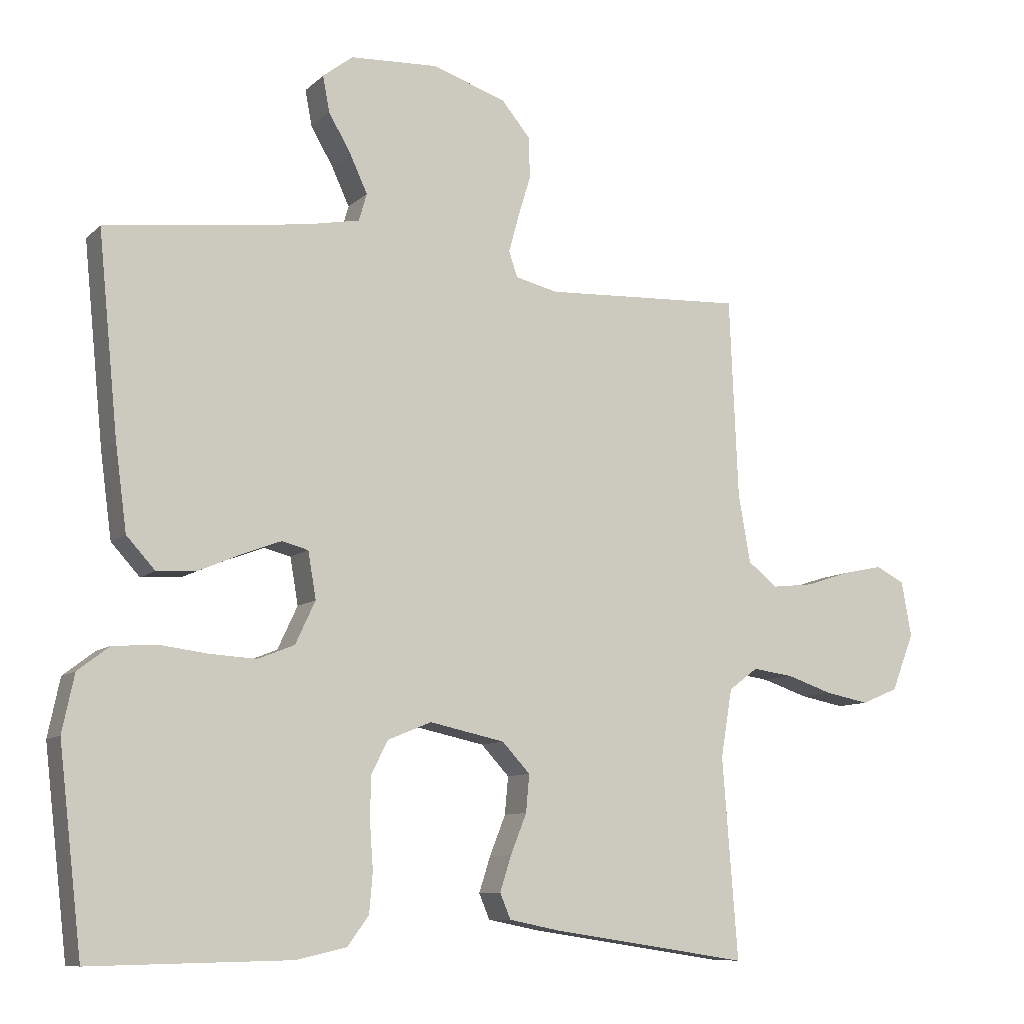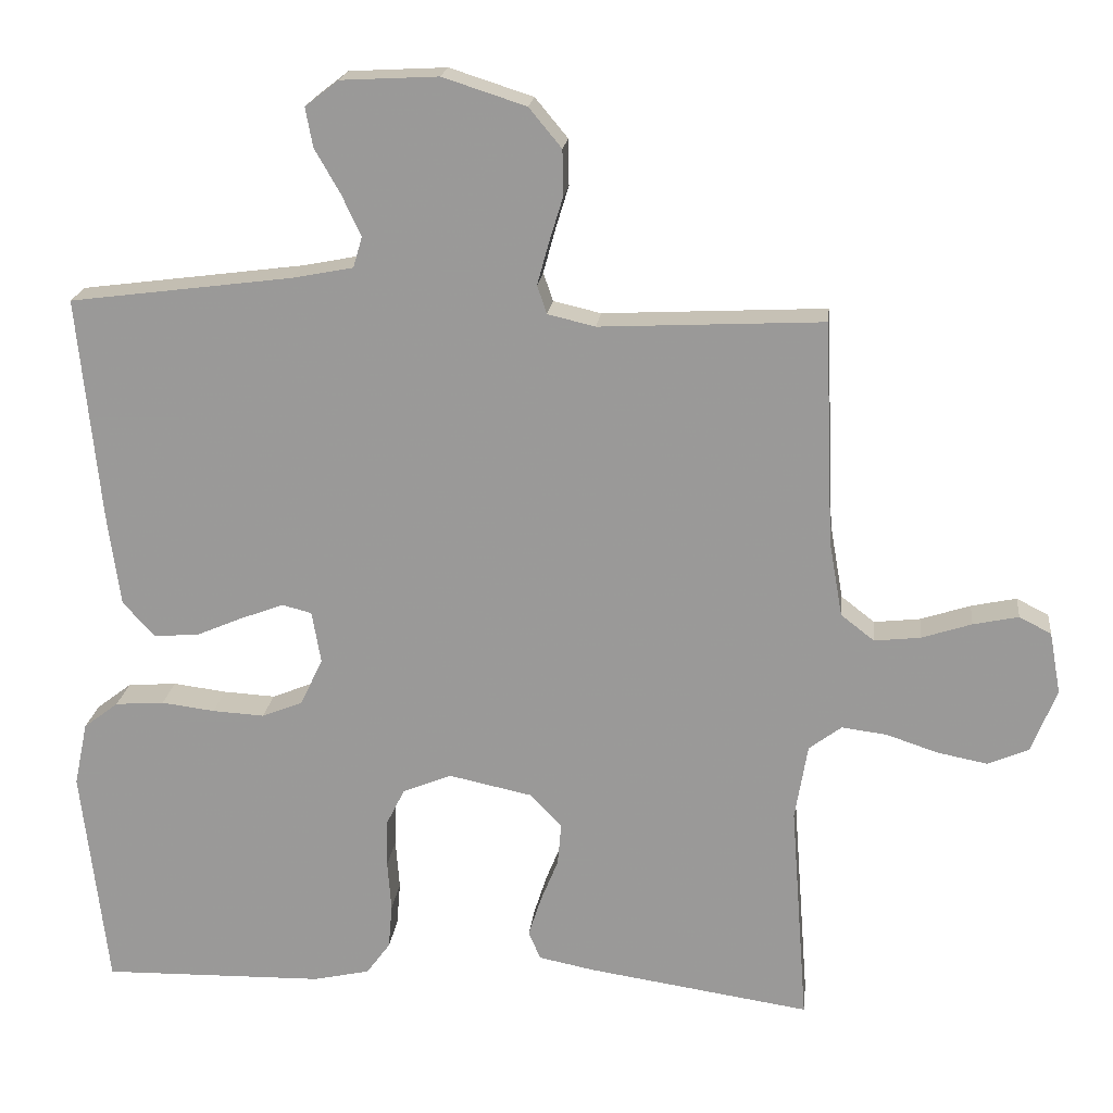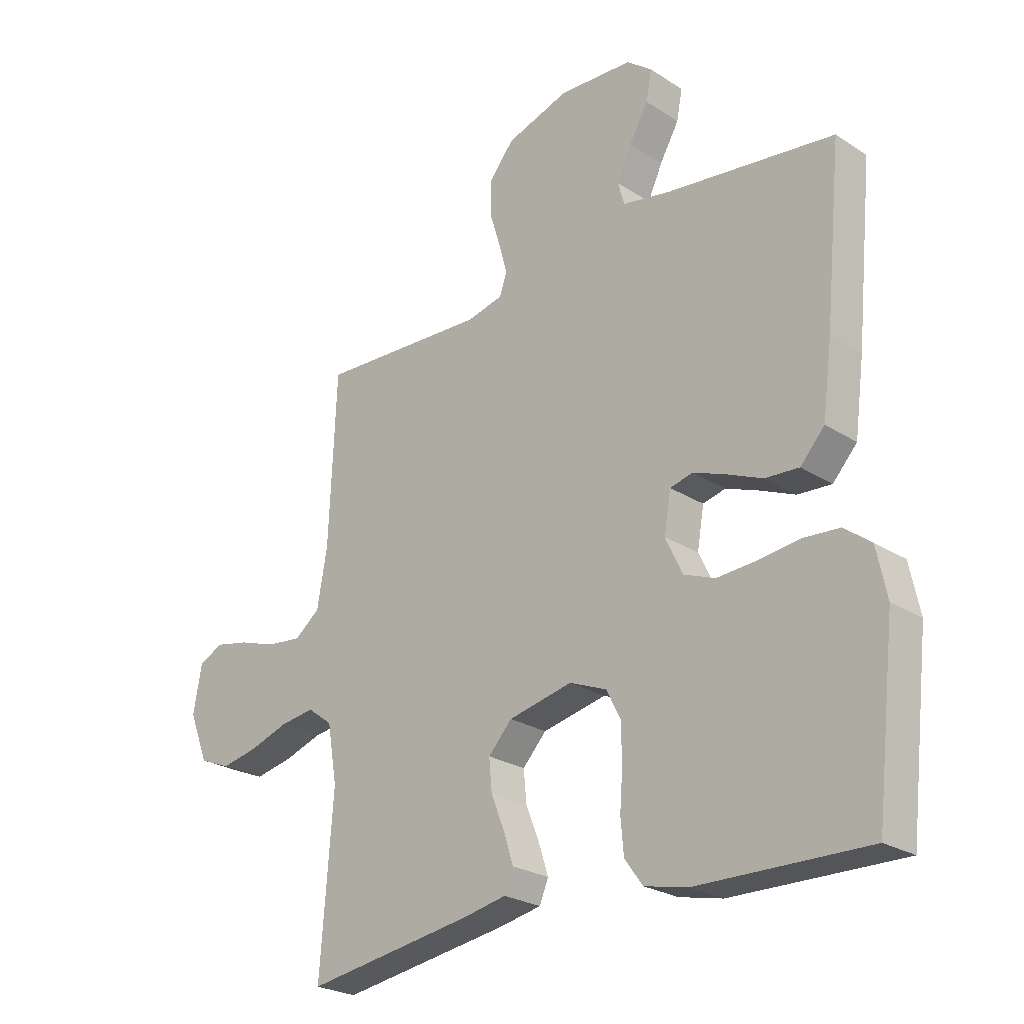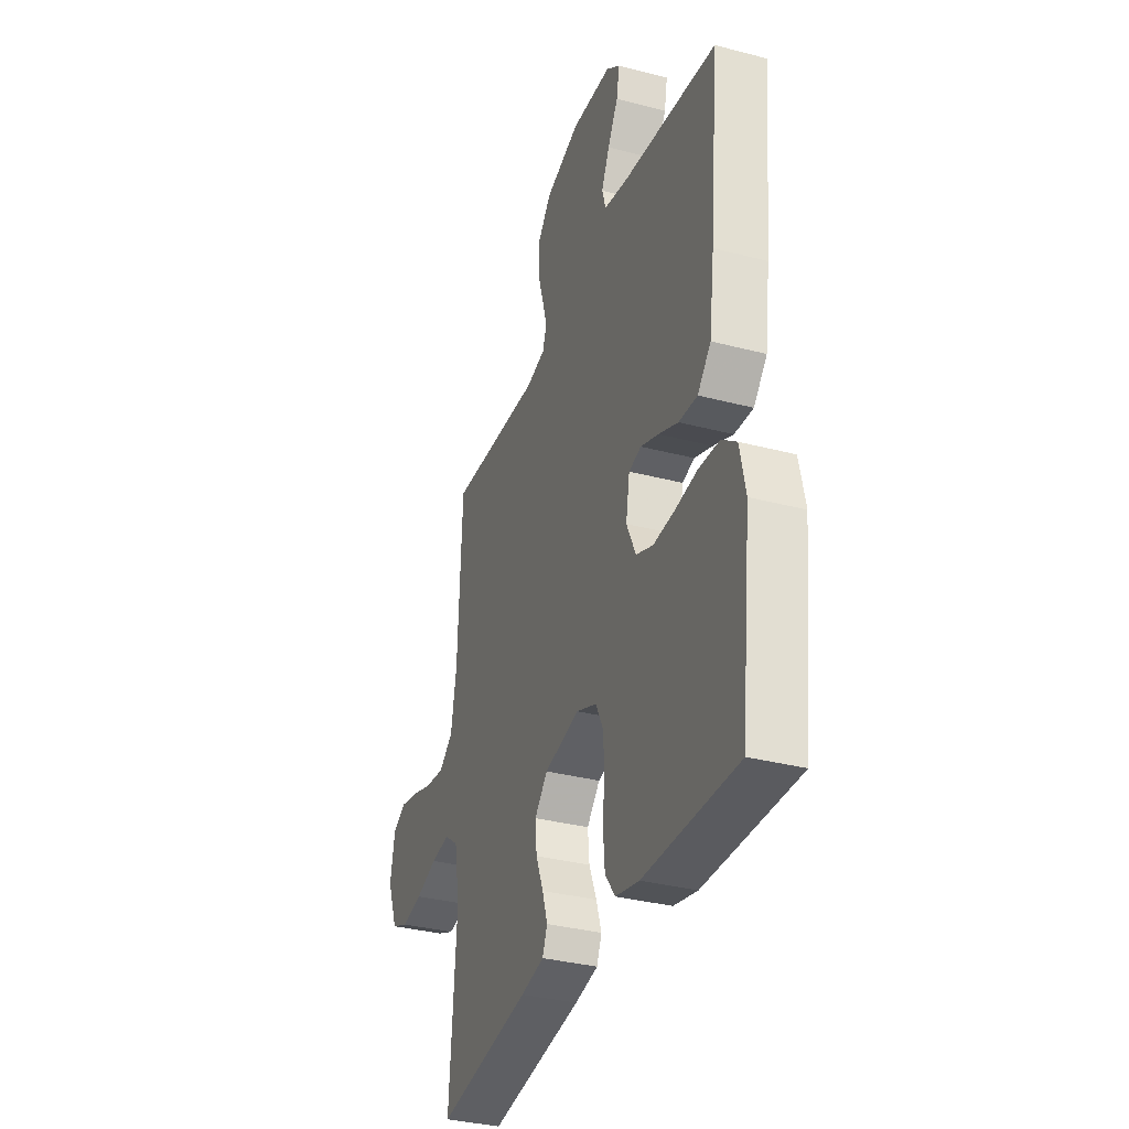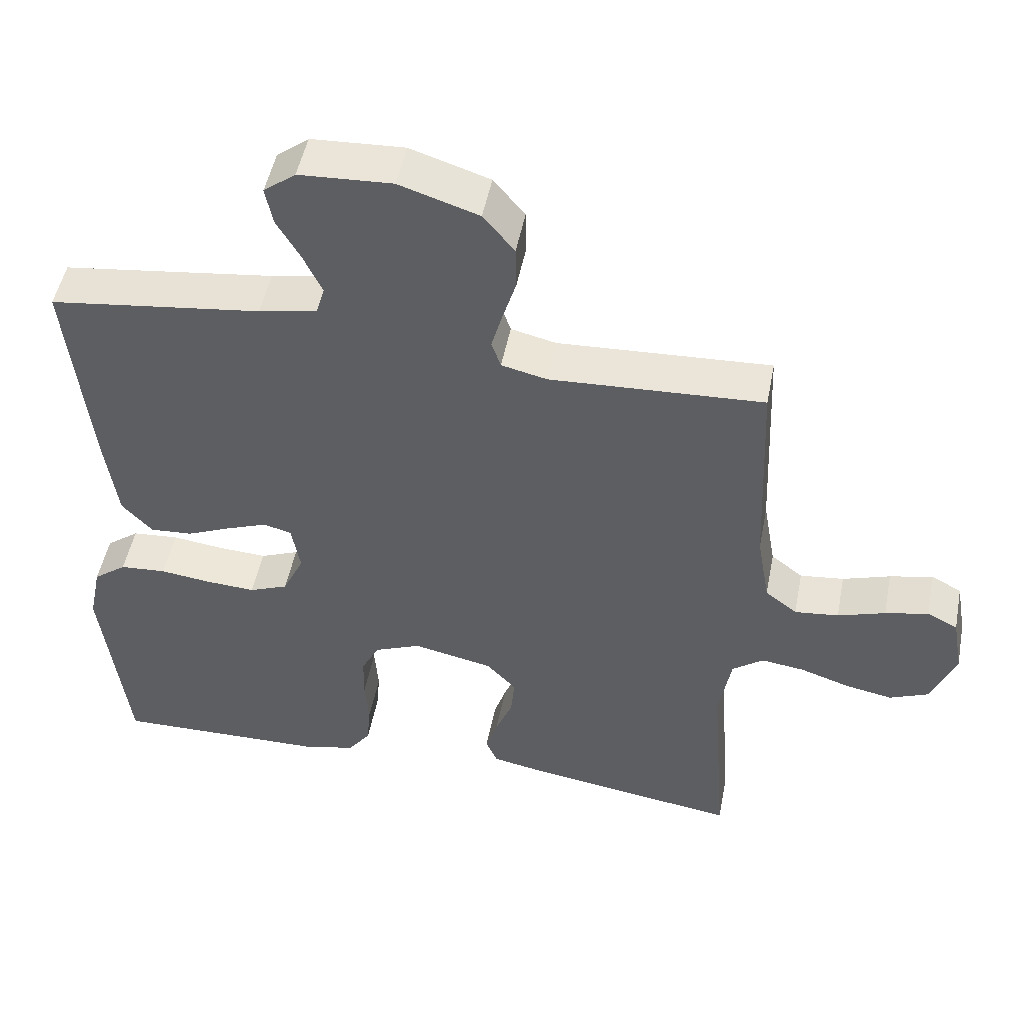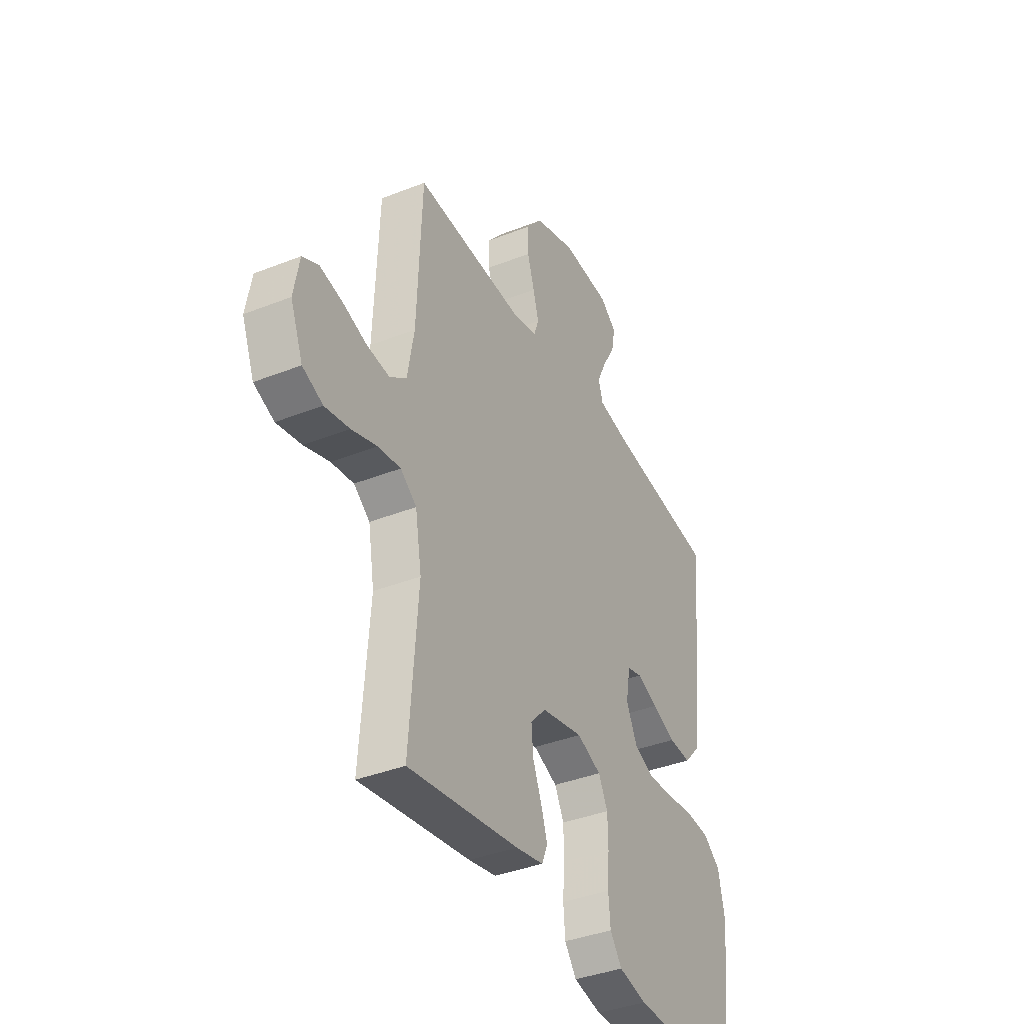
<metadata>
{"format":"obj","ext":"obj","renderer":"f3d","projection":"perspective","resolution":1024,"background":"white","views":[{"elev":-9.3,"azim":-25.9,"up":"+Z"},{"elev":19.7,"azim":6.4,"up":"+Z"},{"elev":-24.9,"azim":-136.1,"up":"+Z"},{"elev":-34.0,"azim":-109.6,"up":"+Z"},{"elev":49.7,"azim":11.0,"up":"+Z"},{"elev":-38.3,"azim":116.6,"up":"+Z"}]}
</metadata>
<code>
v 0.5 0.07 0.5
v 0.513 0.07 0.2
v 0.531 0.07 0.098
v 0.576 0.07 0.063
v 0.638 0.07 0.07
v 0.705 0.07 0.092
v 0.766 0.07 0.105
v 0.809 0.07 0.083
v 0.824 0.07 0
v 0.79 0.07 -0.086
v 0.735 0.07 -0.109
v 0.668 0.07 -0.096
v 0.599 0.07 -0.073
v 0.538 0.07 -0.065
v 0.494 0.07 -0.098
v 0.477 0.07 -0.2
v 0.5 0.07 -0.5
v 0.2 0.07 -0.455
v 0.125 0.07 -0.44
v 0.109 0.07 -0.402
v 0.126 0.07 -0.349
v 0.15 0.07 -0.289
v 0.155 0.07 -0.233
v 0.113 0.07 -0.188
v 0 0.07 -0.164
v -0.066 0.07 -0.191
v -0.091 0.07 -0.241
v -0.092 0.07 -0.305
v -0.087 0.07 -0.373
v -0.092 0.07 -0.433
v -0.124 0.07 -0.477
v -0.2 0.07 -0.494
v -0.5 0.07 -0.5
v -0.535 0.07 -0.2
v -0.517 0.07 -0.114
v -0.47 0.07 -0.078
v -0.404 0.07 -0.073
v -0.332 0.07 -0.082
v -0.262 0.07 -0.086
v -0.207 0.07 -0.064
v -0.177 0.07 0
v -0.189 0.07 0.07
v -0.229 0.07 0.08
v -0.287 0.07 0.058
v -0.35 0.07 0.031
v -0.41 0.07 0.027
v -0.453 0.07 0.074
v -0.47 0.07 0.2
v -0.5 0.07 0.5
v -0.2 0.07 0.539
v -0.118 0.07 0.555
v -0.106 0.07 0.596
v -0.132 0.07 0.652
v -0.166 0.07 0.711
v -0.176 0.07 0.764
v -0.131 0.07 0.799
v 0 0.07 0.806
v 0.112 0.07 0.77
v 0.156 0.07 0.717
v 0.157 0.07 0.655
v 0.138 0.07 0.593
v 0.123 0.07 0.538
v 0.136 0.07 0.5
v 0.2 0.07 0.485
v 0.5 0 0.5
v 0.513 0 0.2
v 0.531 0 0.098
v 0.576 0 0.063
v 0.638 0 0.07
v 0.705 0 0.092
v 0.766 0 0.105
v 0.809 0 0.083
v 0.824 0 0
v 0.79 0 -0.086
v 0.735 0 -0.109
v 0.668 0 -0.096
v 0.599 0 -0.073
v 0.538 0 -0.065
v 0.494 0 -0.098
v 0.477 0 -0.2
v 0.5 0 -0.5
v 0.2 0 -0.455
v 0.125 0 -0.44
v 0.109 0 -0.402
v 0.126 0 -0.349
v 0.15 0 -0.289
v 0.155 0 -0.233
v 0.113 0 -0.188
v 0 0 -0.164
v -0.066 0 -0.191
v -0.091 0 -0.241
v -0.092 0 -0.305
v -0.087 0 -0.373
v -0.092 0 -0.433
v -0.124 0 -0.477
v -0.2 0 -0.494
v -0.5 0 -0.5
v -0.535 0 -0.2
v -0.517 0 -0.114
v -0.47 0 -0.078
v -0.404 0 -0.073
v -0.332 0 -0.082
v -0.262 0 -0.086
v -0.207 0 -0.064
v -0.177 0 0
v -0.189 0 0.07
v -0.229 0 0.08
v -0.287 0 0.058
v -0.35 0 0.031
v -0.41 0 0.027
v -0.453 0 0.074
v -0.47 0 0.2
v -0.5 0 0.5
v -0.2 0 0.539
v -0.118 0 0.555
v -0.106 0 0.596
v -0.132 0 0.652
v -0.166 0 0.711
v -0.176 0 0.764
v -0.131 0 0.799
v 0 0 0.806
v 0.112 0 0.77
v 0.156 0 0.717
v 0.157 0 0.655
v 0.138 0 0.593
v 0.123 0 0.538
v 0.136 0 0.5
v 0.2 0 0.485
f 58 59 60 61
f 58 61 62
f 57 58 62
f 56 57 62 63
f 53 54 55 56
f 52 53 56 63
f 47 48 49 50
f 47 50 51
f 44 45 46 47
f 43 44 47 51
f 42 43 51 52
f 35 36 37 38
f 35 38 39
f 34 35 39
f 33 34 39 40
f 31 32 33 40
f 28 29 30 31
f 27 28 31 40
f 19 20 21 22
f 17 18 19 22
f 16 17 22 23
f 15 16 23 24
f 10 11 12 13
f 10 13 14
f 9 10 14
f 8 9 14
f 5 6 7 8
f 4 5 8 14
f 3 4 14 15
f 64 1 2
f 63 64 2 3
f 41 42 52 63
f 26 27 40 41
f 25 26 41 63
f 24 25 63
f 3 15 24 63
f 125 124 123 122
f 126 125 122
f 126 122 121
f 127 126 121 120
f 120 119 118 117
f 127 120 117 116
f 114 113 112 111
f 115 114 111
f 111 110 109 108
f 115 111 108 107
f 116 115 107 106
f 102 101 100 99
f 103 102 99
f 103 99 98
f 104 103 98 97
f 104 97 96 95
f 95 94 93 92
f 104 95 92 91
f 86 85 84 83
f 86 83 82 81
f 87 86 81 80
f 88 87 80 79
f 77 76 75 74
f 78 77 74
f 78 74 73
f 78 73 72
f 72 71 70 69
f 78 72 69 68
f 79 78 68 67
f 66 65 128
f 67 66 128 127
f 127 116 106 105
f 105 104 91 90
f 127 105 90 89
f 127 89 88
f 127 88 79 67
f 1 65 66 2
f 2 66 67 3
f 3 67 68 4
f 4 68 69 5
f 5 69 70 6
f 6 70 71 7
f 7 71 72 8
f 8 72 73 9
f 9 73 74 10
f 10 74 75 11
f 11 75 76 12
f 12 76 77 13
f 13 77 78 14
f 14 78 79 15
f 15 79 80 16
f 16 80 81 17
f 17 81 82 18
f 18 82 83 19
f 19 83 84 20
f 20 84 85 21
f 21 85 86 22
f 22 86 87 23
f 23 87 88 24
f 24 88 89 25
f 25 89 90 26
f 26 90 91 27
f 27 91 92 28
f 28 92 93 29
f 29 93 94 30
f 30 94 95 31
f 31 95 96 32
f 32 96 97 33
f 33 97 98 34
f 34 98 99 35
f 35 99 100 36
f 36 100 101 37
f 37 101 102 38
f 38 102 103 39
f 39 103 104 40
f 40 104 105 41
f 41 105 106 42
f 42 106 107 43
f 43 107 108 44
f 44 108 109 45
f 45 109 110 46
f 46 110 111 47
f 47 111 112 48
f 48 112 113 49
f 49 113 114 50
f 50 114 115 51
f 51 115 116 52
f 52 116 117 53
f 53 117 118 54
f 54 118 119 55
f 55 119 120 56
f 56 120 121 57
f 57 121 122 58
f 58 122 123 59
f 59 123 124 60
f 60 124 125 61
f 61 125 126 62
f 62 126 127 63
f 63 127 128 64
f 64 128 65 1

</code>
